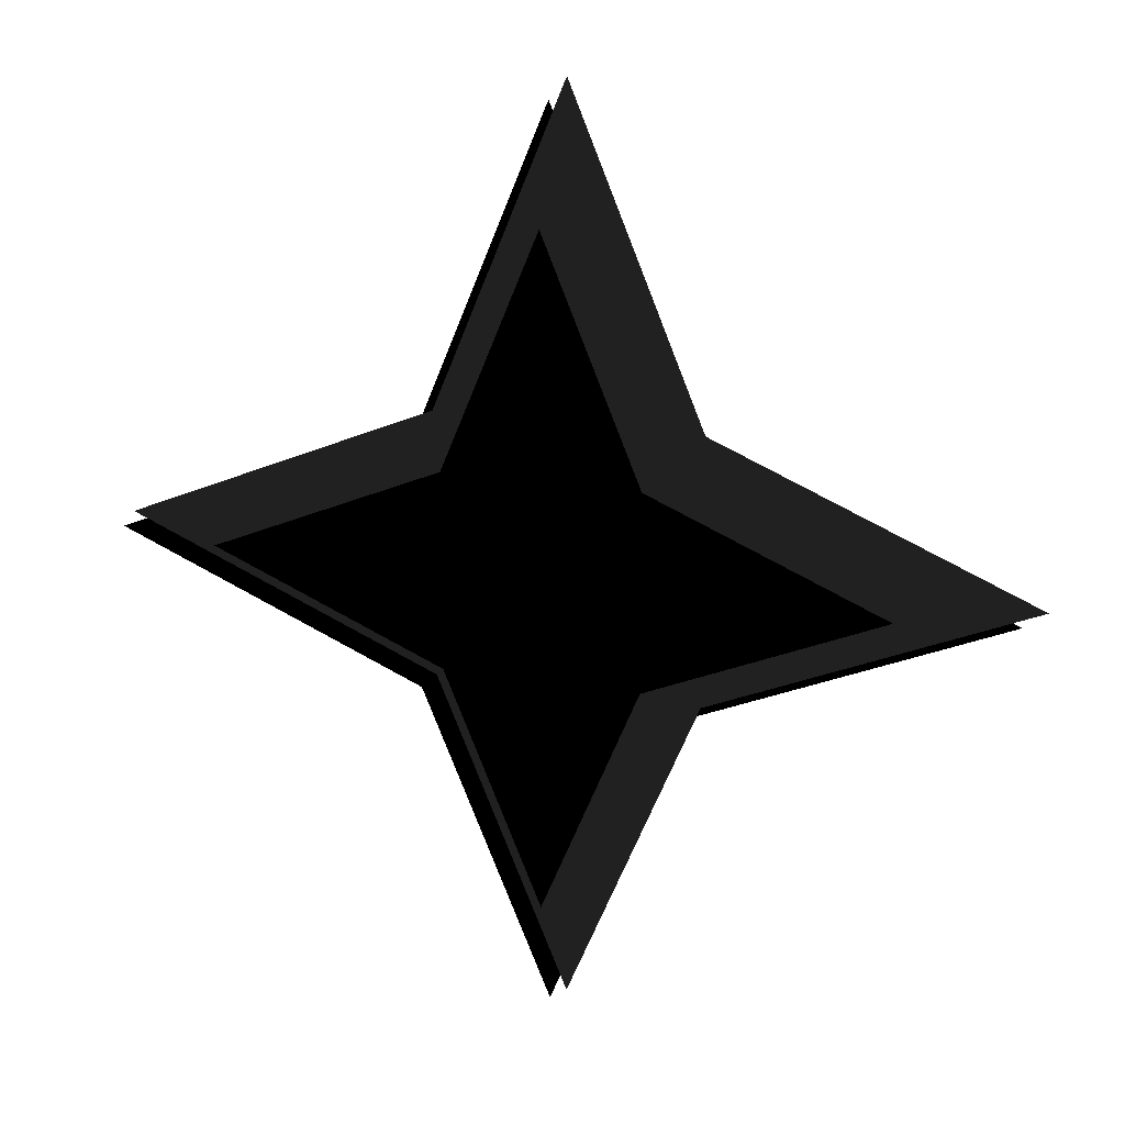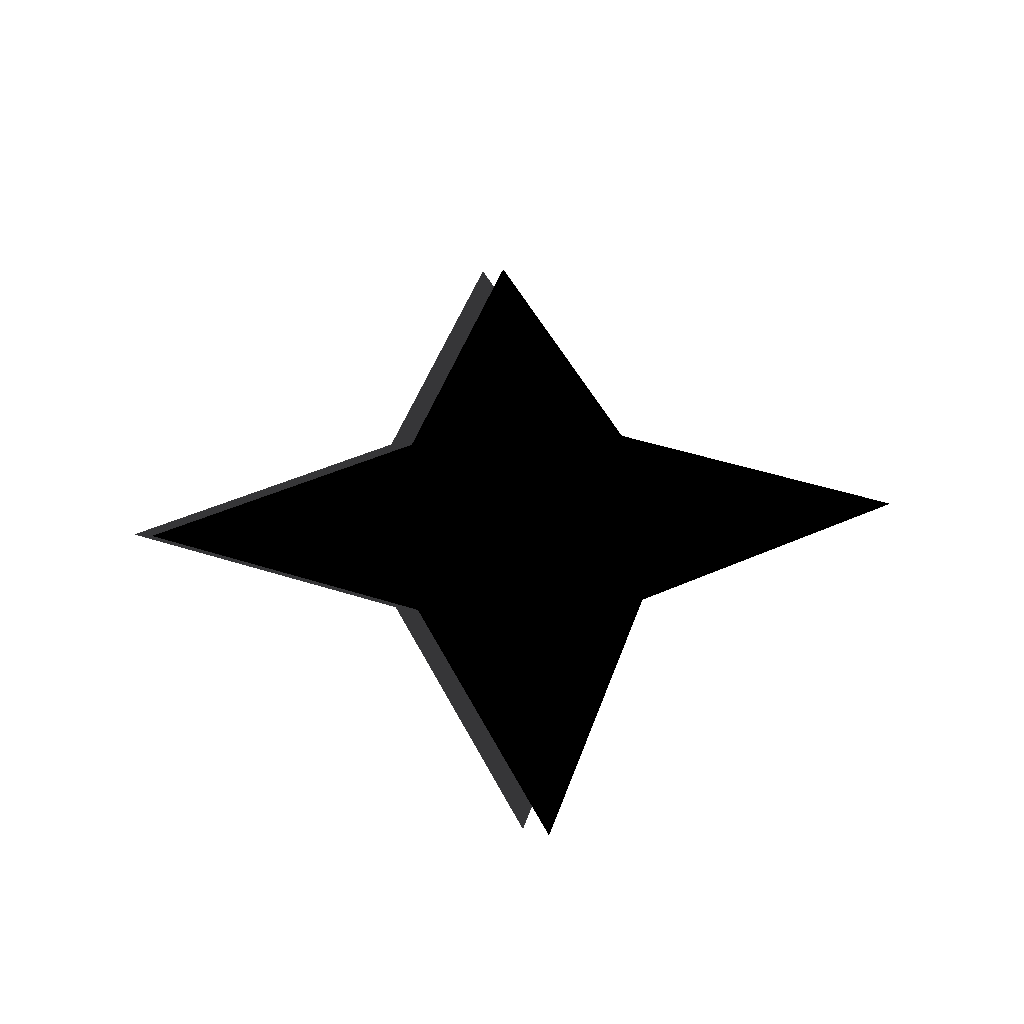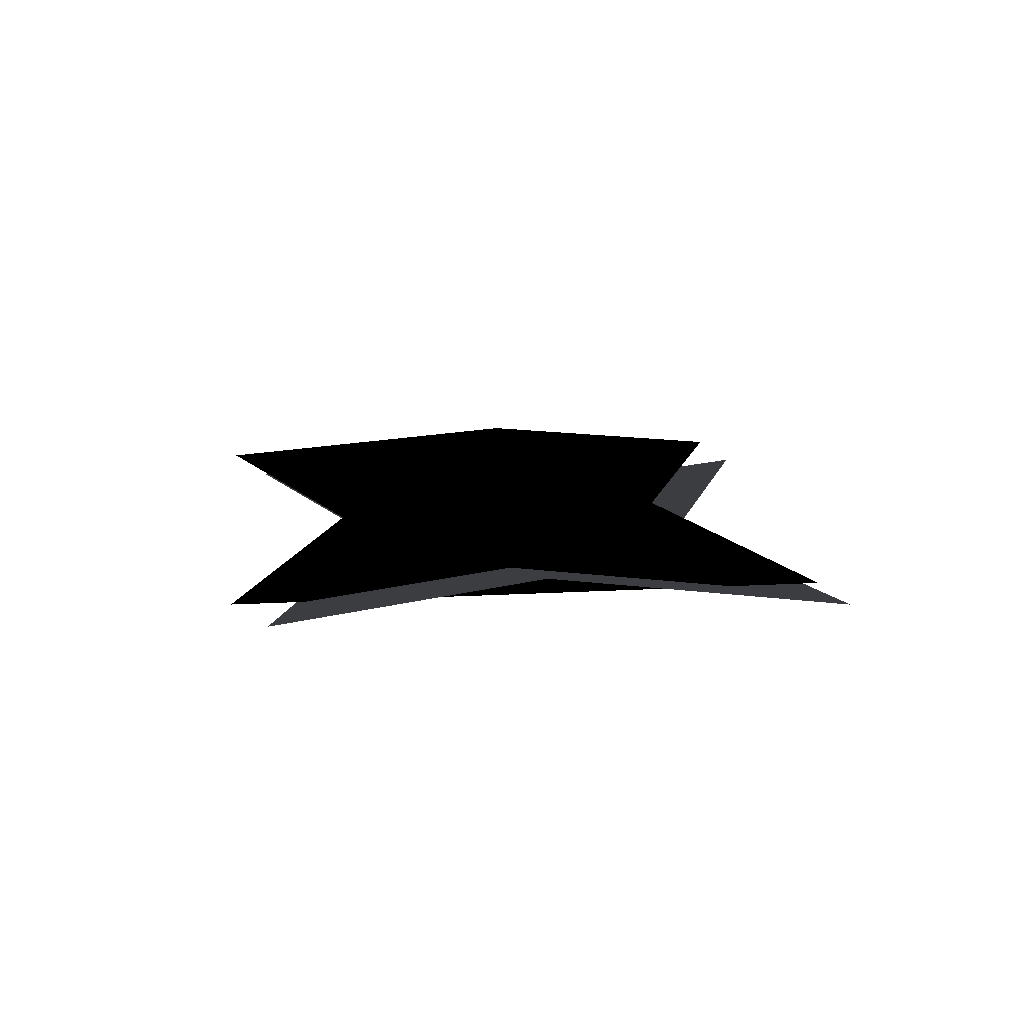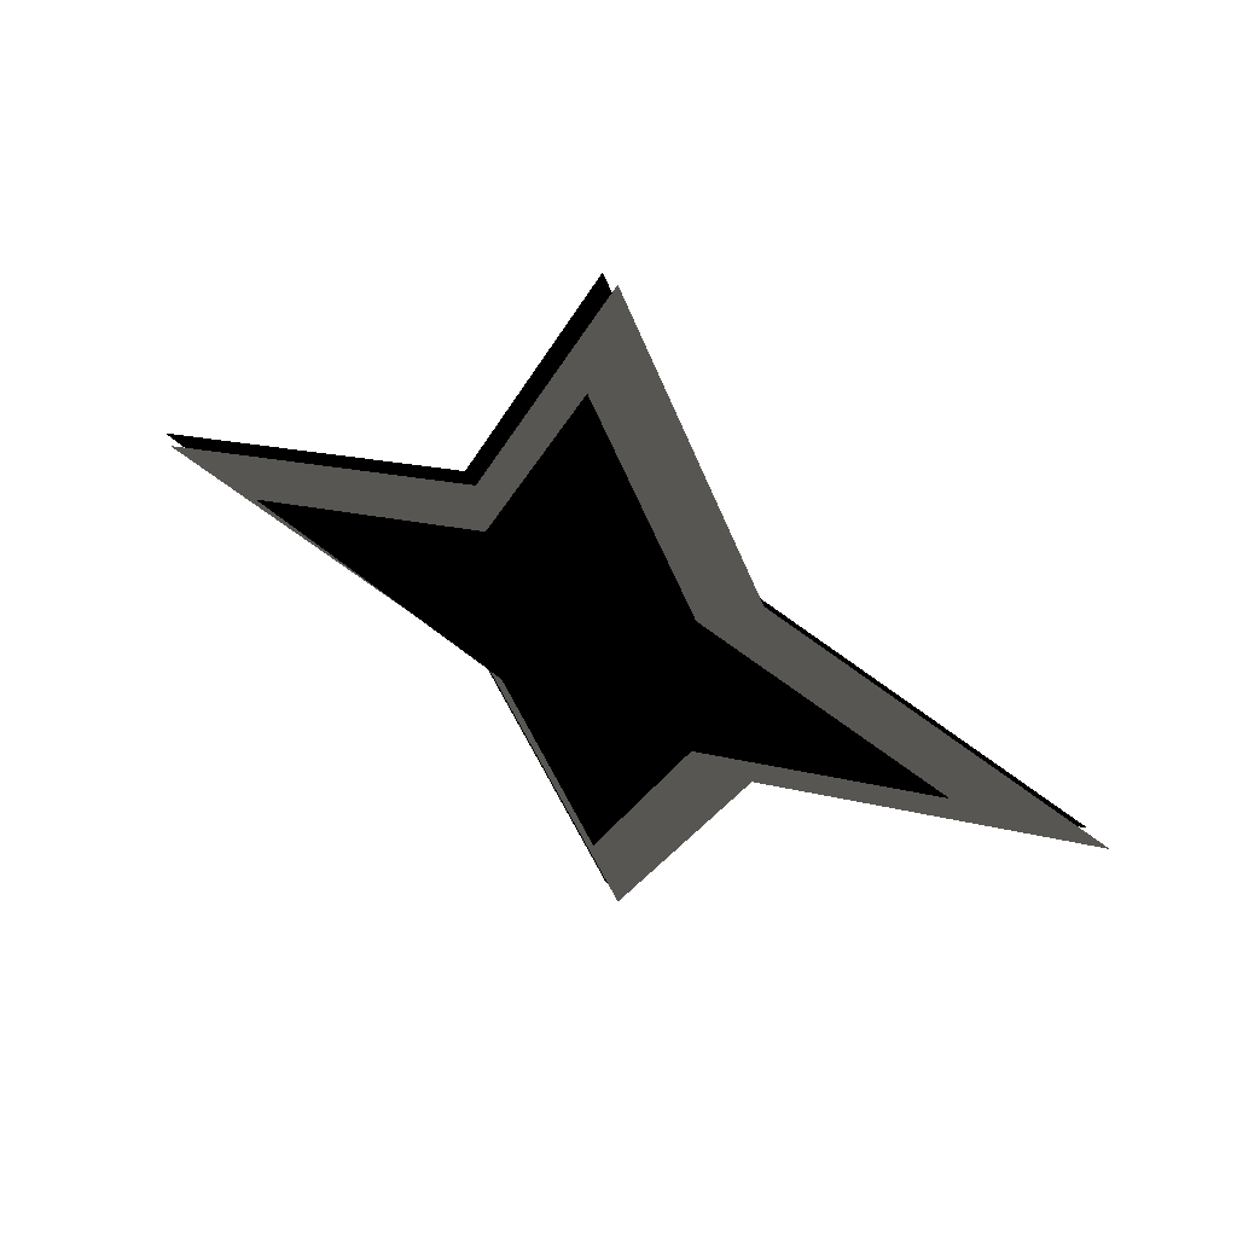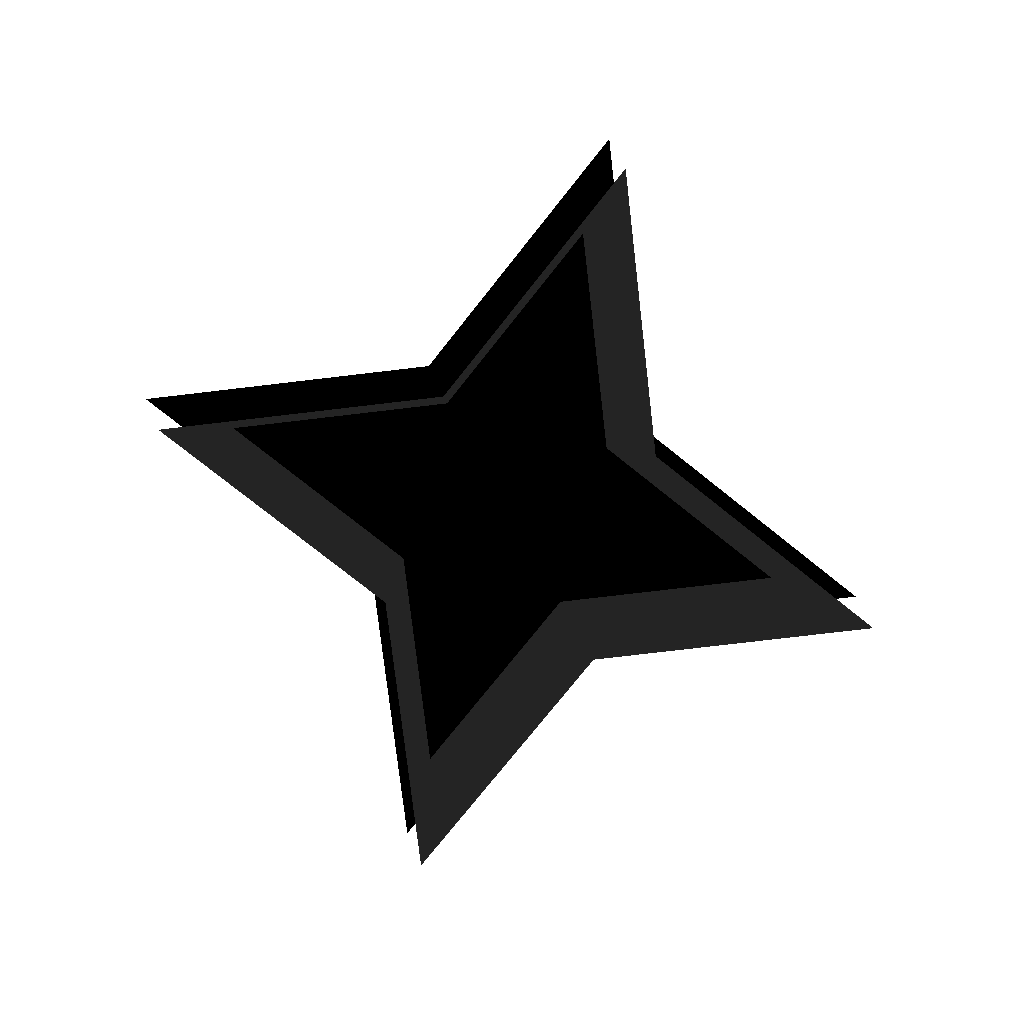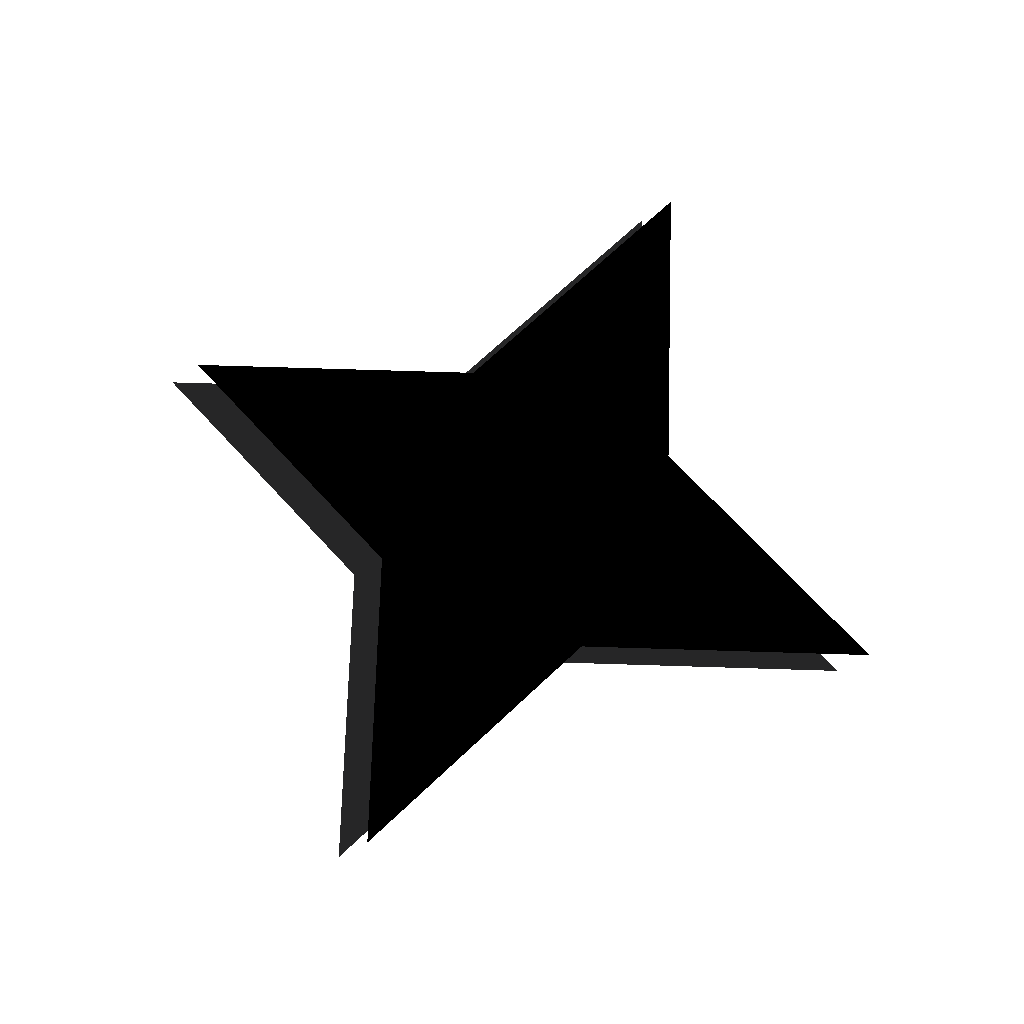
<metadata>
{"format":"obj","ext":"obj","renderer":"f3d","projection":"perspective","resolution":1024,"background":"white","views":[{"elev":19.2,"azim":18.9,"up":"+Z"},{"elev":49.0,"azim":176.7,"up":"+Y"},{"elev":16.0,"azim":-51.7,"up":"+Y"},{"elev":54.8,"azim":27.6,"up":"+Z"},{"elev":-77.3,"azim":-105.9,"up":"+Y"},{"elev":72.6,"azim":114.4,"up":"+Y"}]}
</metadata>
<code>
o 2480
v -4 3 -4
v 6 3 -4
v 1 3 -16
v 6 3 6
v 18 3 1
v -4 3 6
v -16 3 1
v 1 3 18
v 0 4 -17
v -5 4 -5
v 0 8 0
v 5 4 -5
v 0 0 0
v -17 4 0
v -5 4 5
v 0 4 17
v 5 4 5
v 17 4 0
f 1 2 3
f 2 1 4
f 2 4 5
f 6 1 7
f 1 6 4
f 4 6 8
f 9 10 11
f 9 11 12
f 9 12 13
f 9 13 10
f 10 13 14
f 10 14 11
f 11 14 15
f 11 15 16
f 11 16 17
f 11 17 18
f 11 18 12
f 12 18 13
f 13 18 17
f 13 17 16
f 13 16 15
f 13 15 14

</code>
